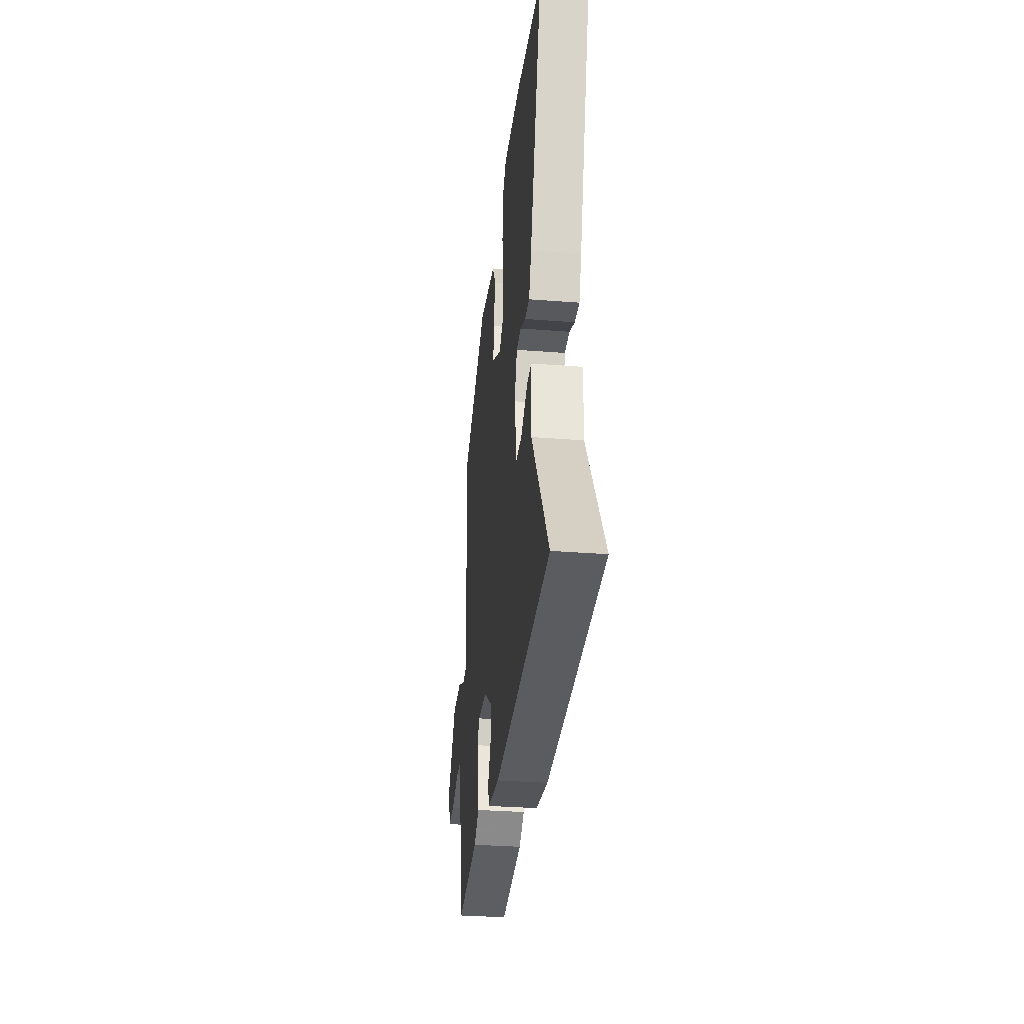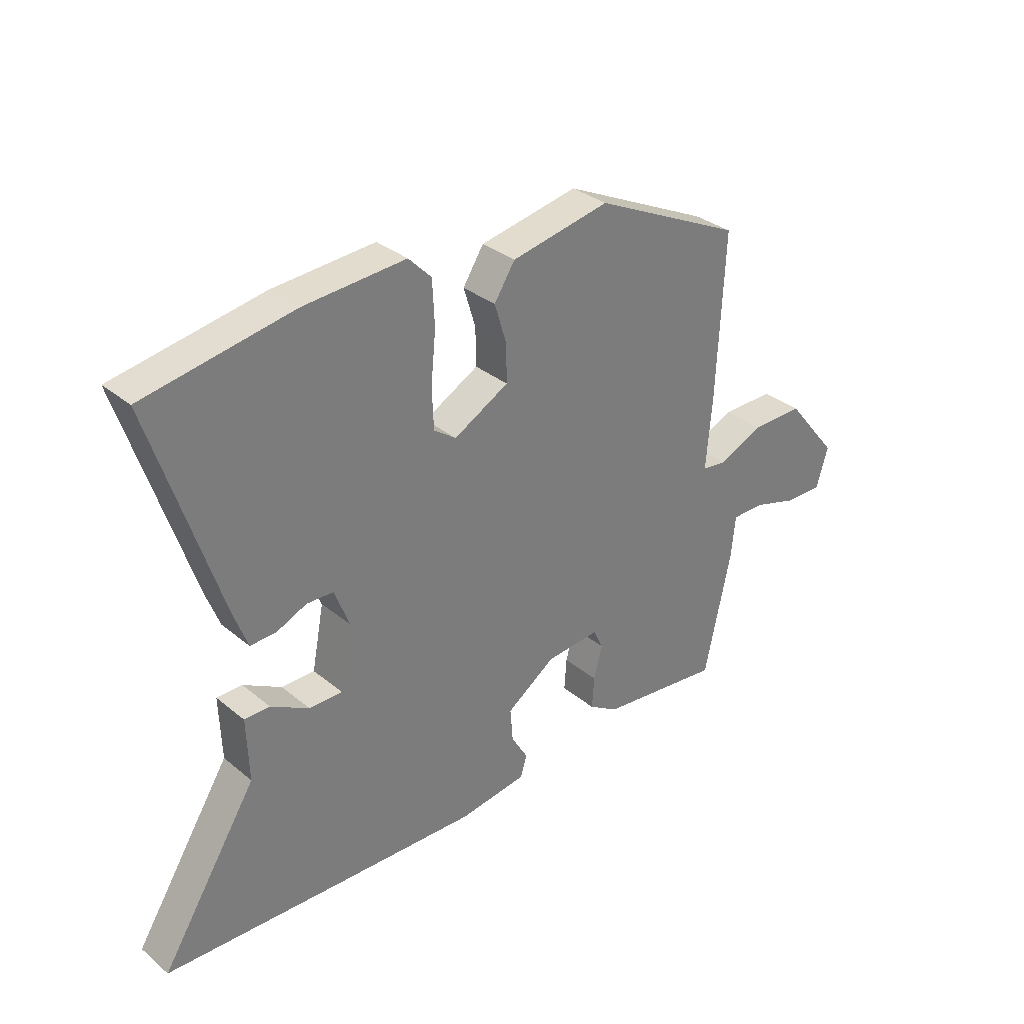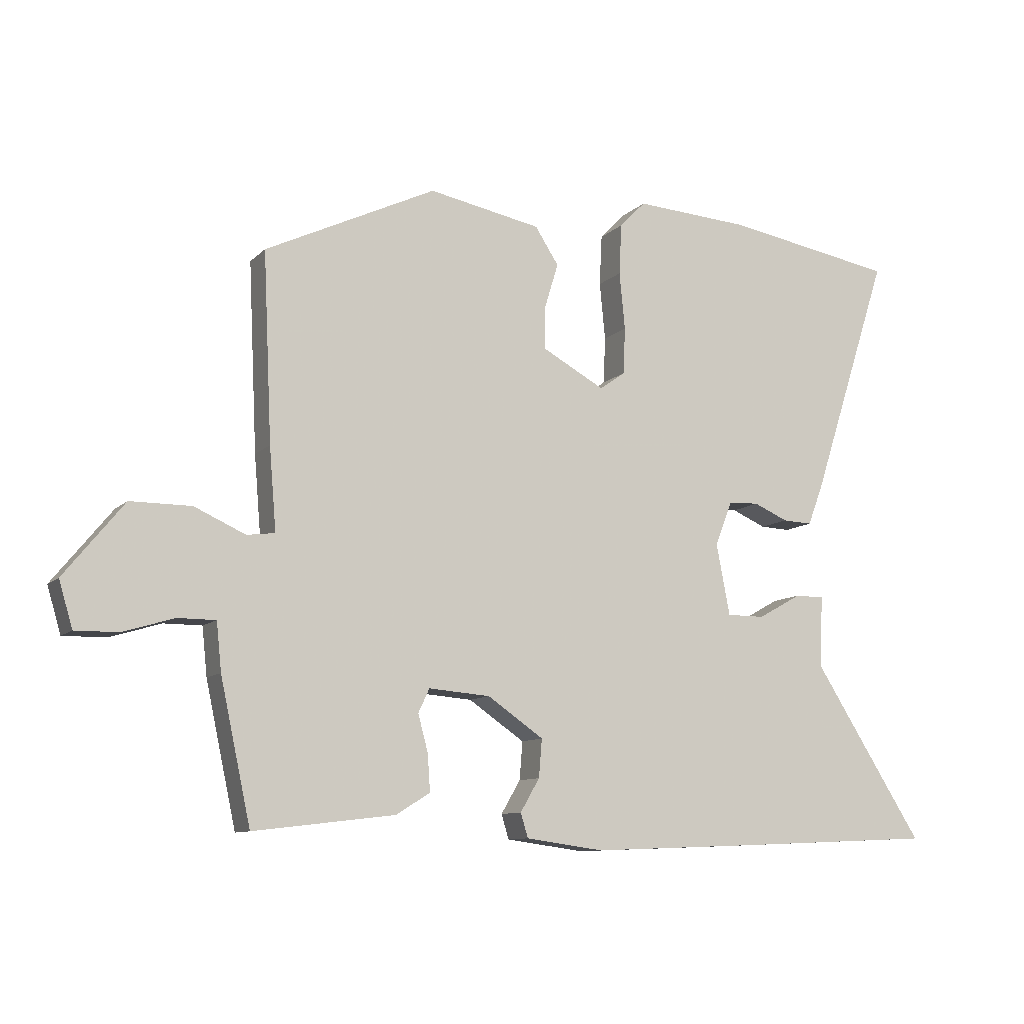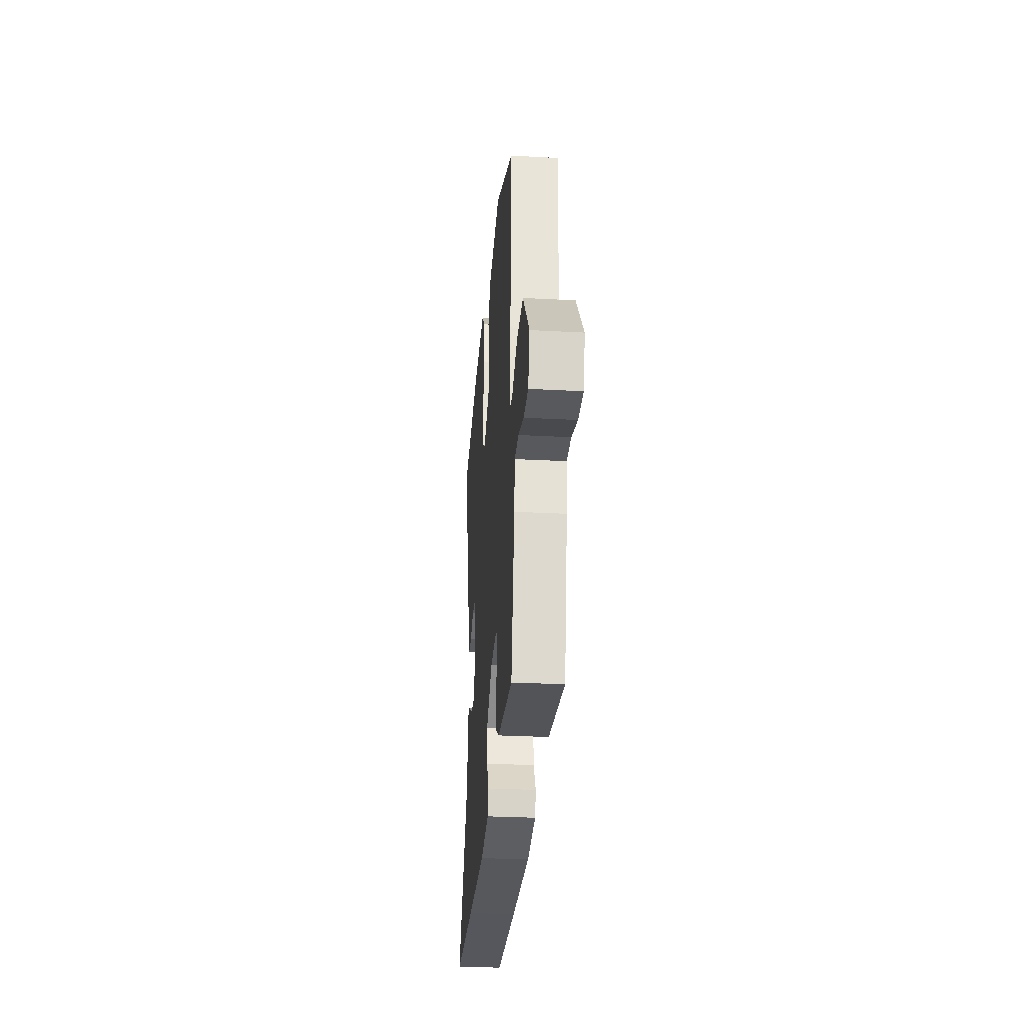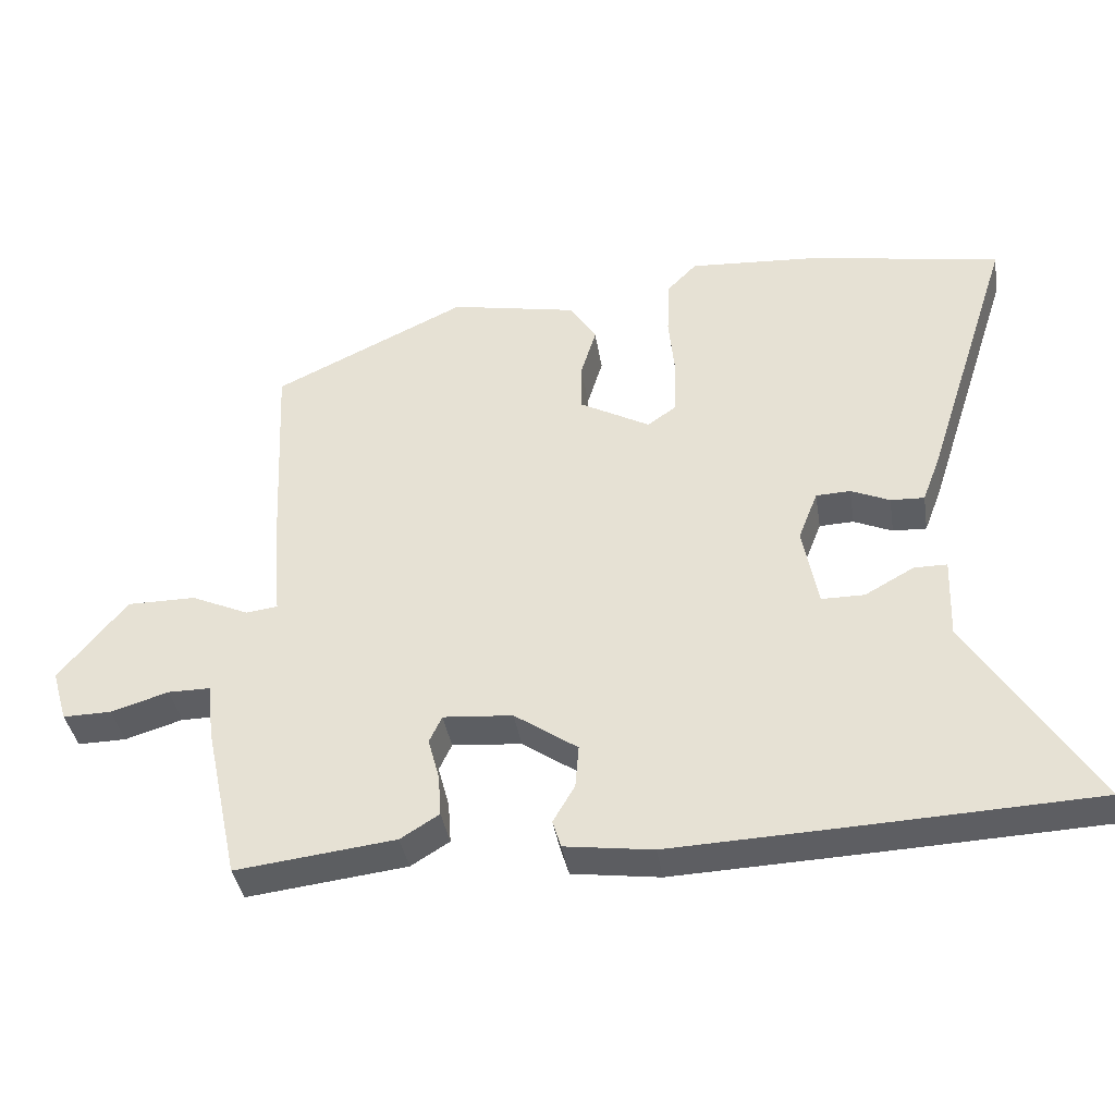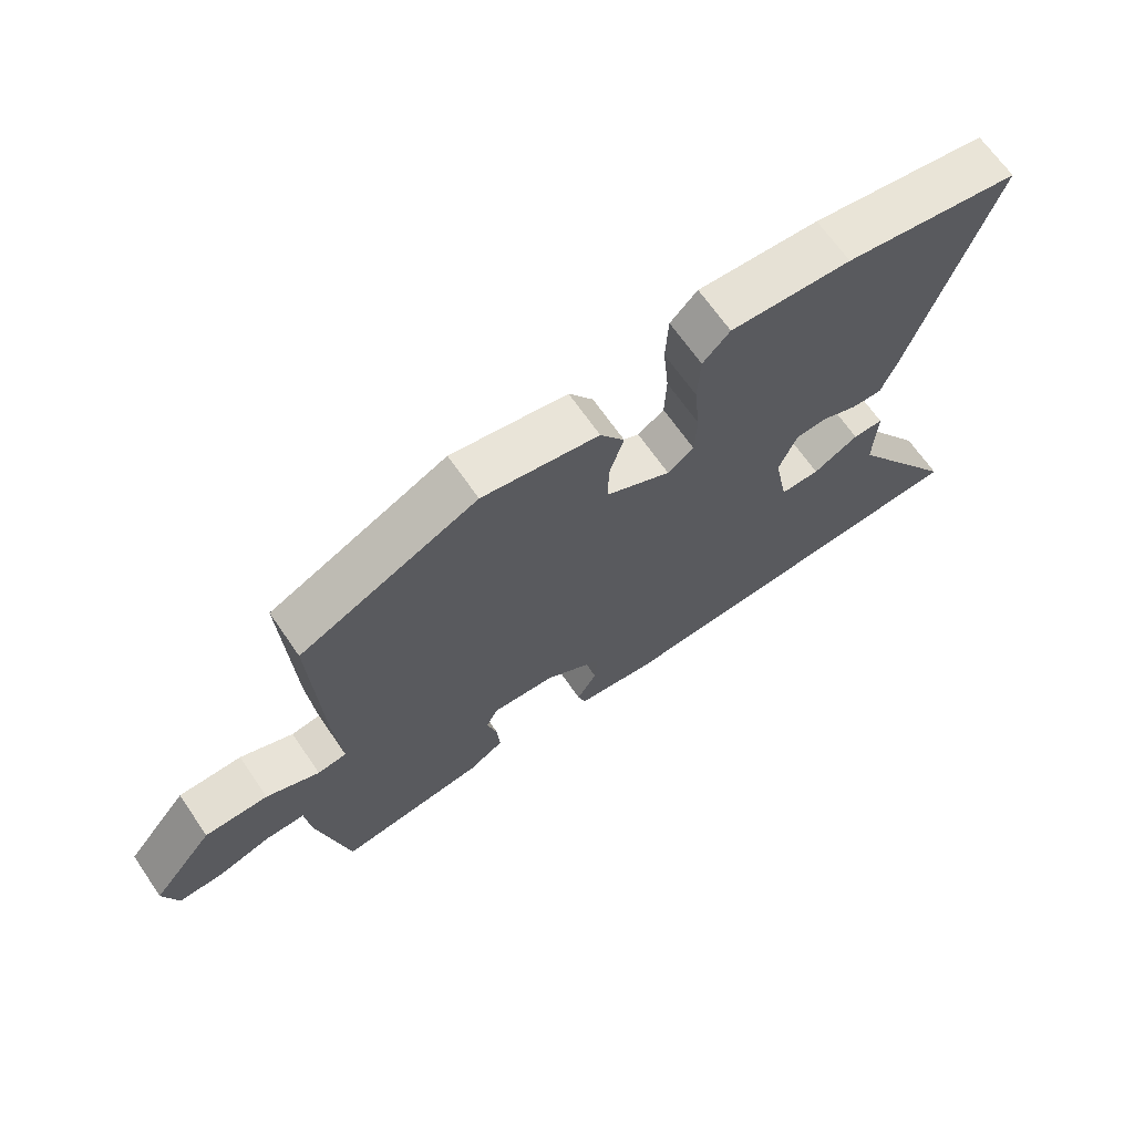
<metadata>
{"format":"obj","ext":"obj","renderer":"f3d","projection":"perspective","resolution":1024,"background":"white","views":[{"elev":-31.8,"azim":-96.3,"up":"+Z"},{"elev":32.6,"azim":-41.5,"up":"+Z"},{"elev":-10.0,"azim":154.9,"up":"+Z"},{"elev":-30.0,"azim":85.5,"up":"+Z"},{"elev":-38.5,"azim":-171.0,"up":"+Z"},{"elev":67.4,"azim":145.4,"up":"+Z"}]}
</metadata>
<code>
v -0.619 0.07 0.48
v -0.346 0.07 0.527
v -0.159 0.07 0.539
v -0.117 0.07 0.496
v -0.113 0.07 0.414
v -0.122 0.07 0.322
v -0.119 0.07 0.247
v -0.078 0.07 0.218
v 0.023 0.07 0.273
v 0.022 0.07 0.342
v 0 0.07 0.414
v 0.038 0.07 0.473
v 0.219 0.07 0.508
v 0.494 0.07 0.377
v 0.48 0.07 0.075
v 0.469 0.07 -0.057
v 0.514 0.07 -0.063
v 0.596 0.07 -0.026
v 0.694 0.07 -0.026
v 0.79 0.07 -0.144
v 0.768 0.07 -0.218
v 0.699 0.07 -0.217
v 0.617 0.07 -0.192
v 0.556 0.07 -0.192
v 0.548 0.07 -0.269
v 0.499 0.07 -0.496
v 0.272 0.07 -0.469
v 0.217 0.07 -0.435
v 0.221 0.07 -0.376
v 0.237 0.07 -0.316
v 0.219 0.07 -0.278
v 0.12 0.07 -0.286
v 0.03 0.07 -0.348
v 0.035 0.07 -0.409
v 0.066 0.07 -0.462
v 0.054 0.07 -0.501
v -0.071 0.07 -0.518
v -0.346 0.07 -0.507
v -0.661 0.07 -0.493
v -0.484 0.07 -0.214
v -0.488 0.07 -0.098
v -0.441 0.07 -0.098
v -0.371 0.07 -0.137
v -0.31 0.07 -0.137
v -0.288 0.07 -0.022
v -0.316 0.07 0.049
v -0.365 0.07 0.051
v -0.42 0.07 0.027
v -0.468 0.07 0.025
v -0.493 0.07 0.091
v -0.619 0 0.48
v -0.346 0 0.527
v -0.159 0 0.539
v -0.117 0 0.496
v -0.113 0 0.414
v -0.122 0 0.322
v -0.119 0 0.247
v -0.078 0 0.218
v 0.023 0 0.273
v 0.022 0 0.342
v 0 0 0.414
v 0.038 0 0.473
v 0.219 0 0.508
v 0.494 0 0.377
v 0.48 0 0.075
v 0.469 0 -0.057
v 0.514 0 -0.063
v 0.596 0 -0.026
v 0.694 0 -0.026
v 0.79 0 -0.144
v 0.768 0 -0.218
v 0.699 0 -0.217
v 0.617 0 -0.192
v 0.556 0 -0.192
v 0.548 0 -0.269
v 0.499 0 -0.496
v 0.272 0 -0.469
v 0.217 0 -0.435
v 0.221 0 -0.376
v 0.237 0 -0.316
v 0.219 0 -0.278
v 0.12 0 -0.286
v 0.03 0 -0.348
v 0.035 0 -0.409
v 0.066 0 -0.462
v 0.054 0 -0.501
v -0.071 0 -0.518
v -0.346 0 -0.507
v -0.661 0 -0.493
v -0.484 0 -0.214
v -0.488 0 -0.098
v -0.441 0 -0.098
v -0.371 0 -0.137
v -0.31 0 -0.137
v -0.288 0 -0.022
v -0.316 0 0.049
v -0.365 0 0.051
v -0.42 0 0.027
v -0.468 0 0.025
v -0.493 0 0.091
f 47 48 49 50
f 46 47 50 1
f 40 41 42 43
f 40 43 44
f 39 40 44
f 38 39 44
f 37 38 44 45
f 34 35 36 37
f 33 34 37 45
f 27 28 29 30
f 25 26 27 30
f 24 25 30 31
f 20 21 22 23
f 20 23 24
f 17 18 19 20
f 16 17 20 24
f 13 14 15 16
f 11 12 13 16
f 10 11 16 24
f 9 10 24 31
f 3 4 5 6
f 3 6 7
f 46 1 2 3
f 46 3 7
f 32 33 45 46
f 32 46 7 8
f 8 9 31 32
f 100 99 98 97
f 51 100 97 96
f 93 92 91 90
f 94 93 90
f 94 90 89
f 94 89 88
f 95 94 88 87
f 87 86 85 84
f 95 87 84 83
f 80 79 78 77
f 80 77 76 75
f 81 80 75 74
f 73 72 71 70
f 74 73 70
f 70 69 68 67
f 74 70 67 66
f 66 65 64 63
f 66 63 62 61
f 74 66 61 60
f 81 74 60 59
f 56 55 54 53
f 57 56 53
f 53 52 51 96
f 57 53 96
f 96 95 83 82
f 58 57 96 82
f 82 81 59 58
f 1 51 52 2
f 2 52 53 3
f 3 53 54 4
f 4 54 55 5
f 5 55 56 6
f 6 56 57 7
f 7 57 58 8
f 8 58 59 9
f 9 59 60 10
f 10 60 61 11
f 11 61 62 12
f 12 62 63 13
f 13 63 64 14
f 14 64 65 15
f 15 65 66 16
f 16 66 67 17
f 17 67 68 18
f 18 68 69 19
f 19 69 70 20
f 20 70 71 21
f 21 71 72 22
f 22 72 73 23
f 23 73 74 24
f 24 74 75 25
f 25 75 76 26
f 26 76 77 27
f 27 77 78 28
f 28 78 79 29
f 29 79 80 30
f 30 80 81 31
f 31 81 82 32
f 32 82 83 33
f 33 83 84 34
f 34 84 85 35
f 35 85 86 36
f 36 86 87 37
f 37 87 88 38
f 38 88 89 39
f 39 89 90 40
f 40 90 91 41
f 41 91 92 42
f 42 92 93 43
f 43 93 94 44
f 44 94 95 45
f 45 95 96 46
f 46 96 97 47
f 47 97 98 48
f 48 98 99 49
f 49 99 100 50
f 50 100 51 1

</code>
